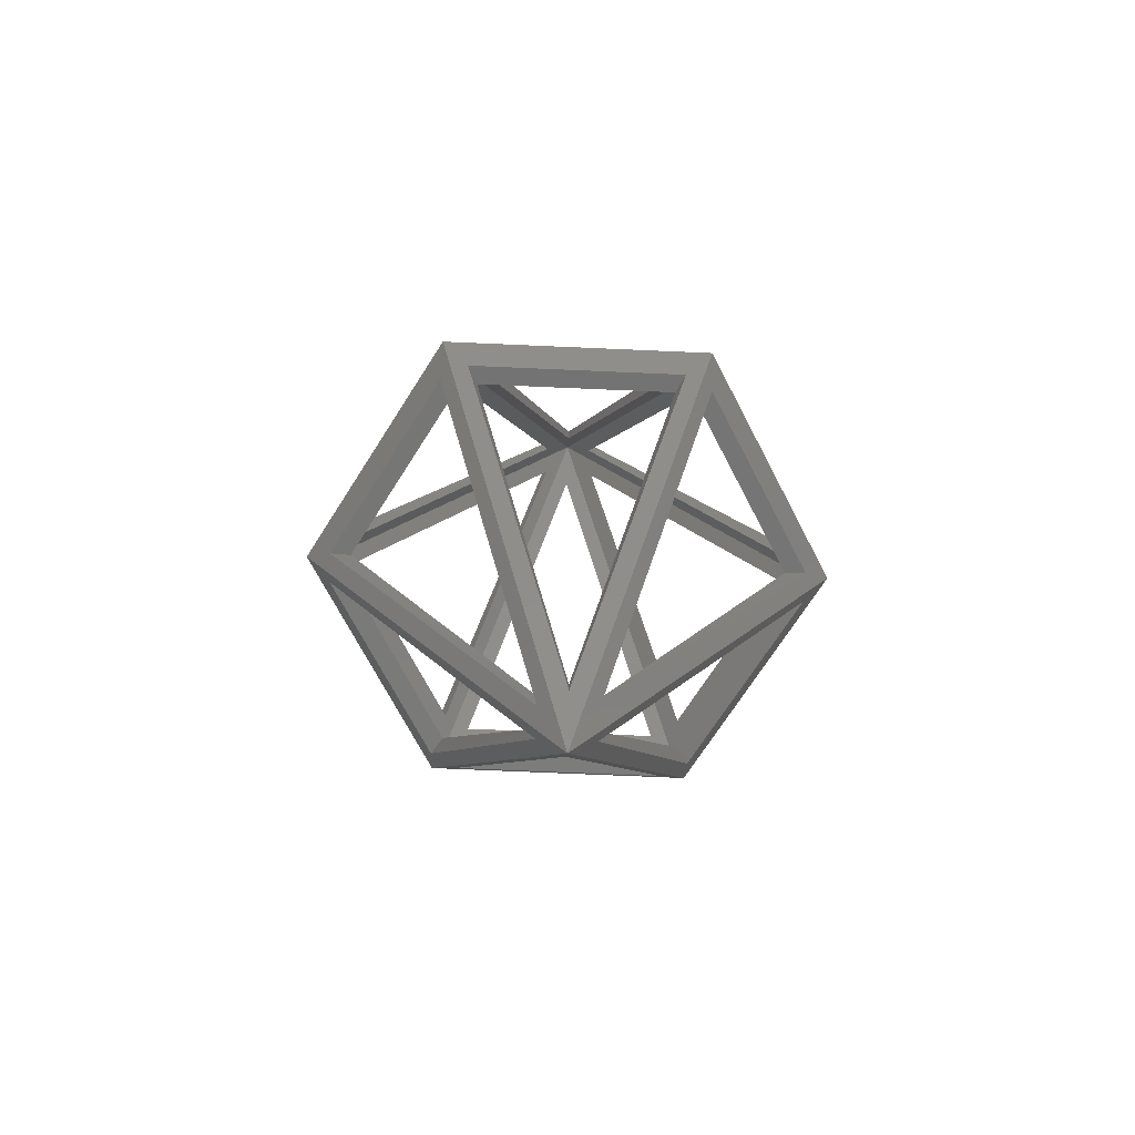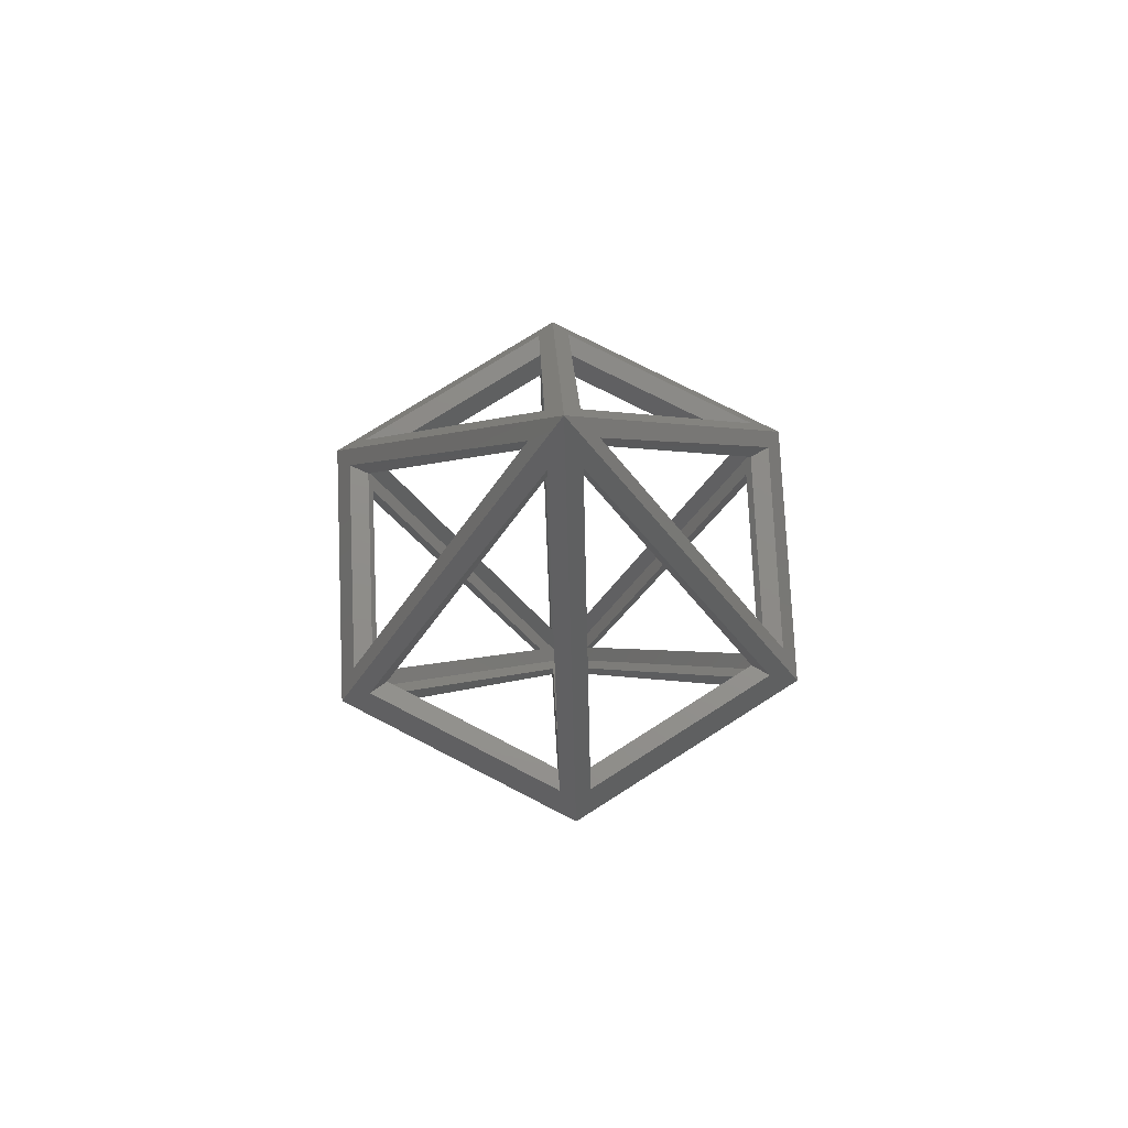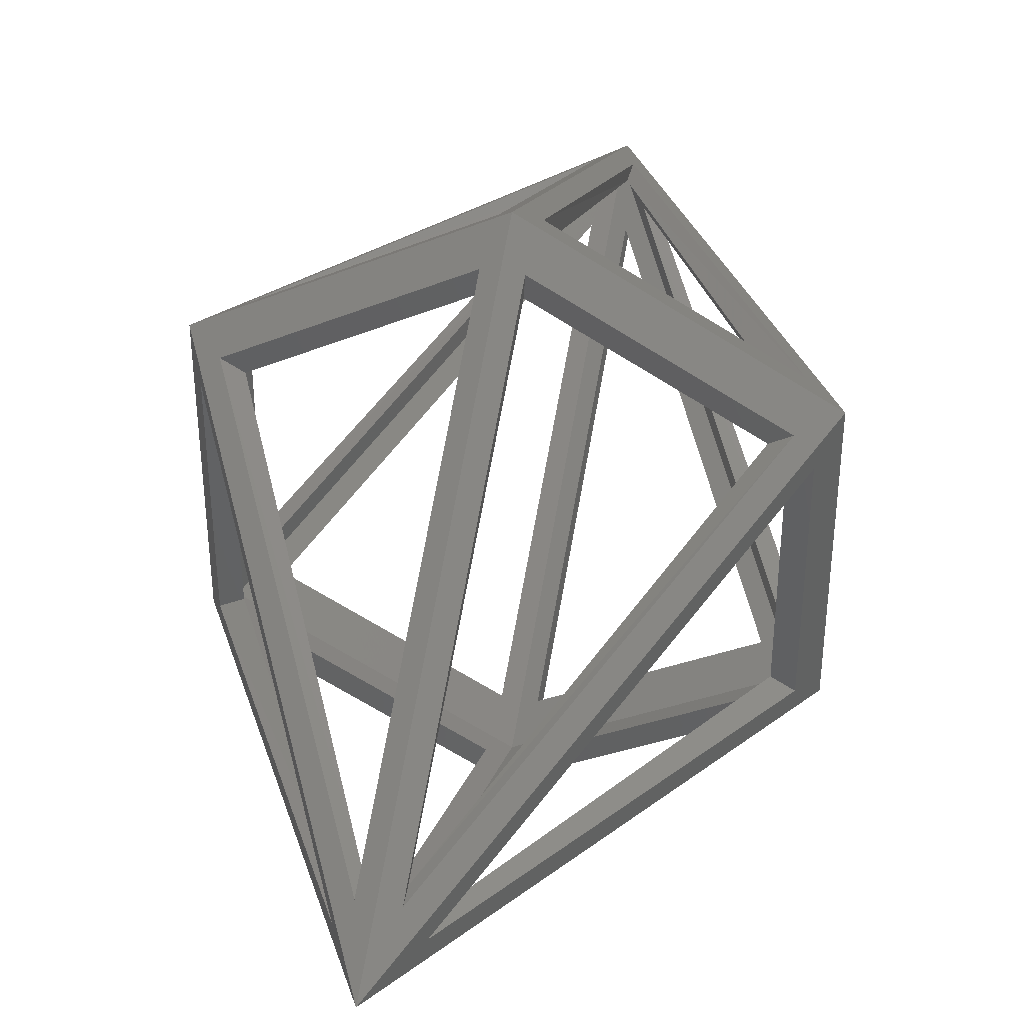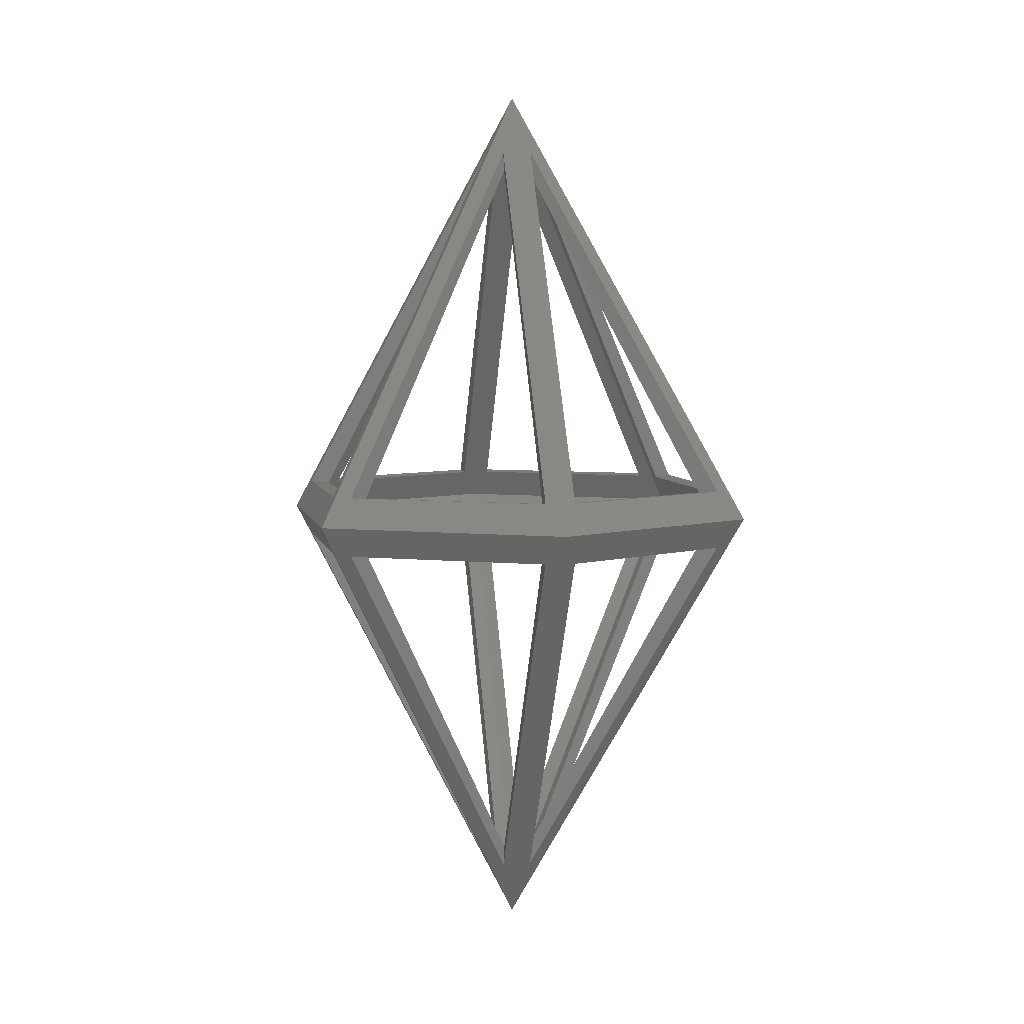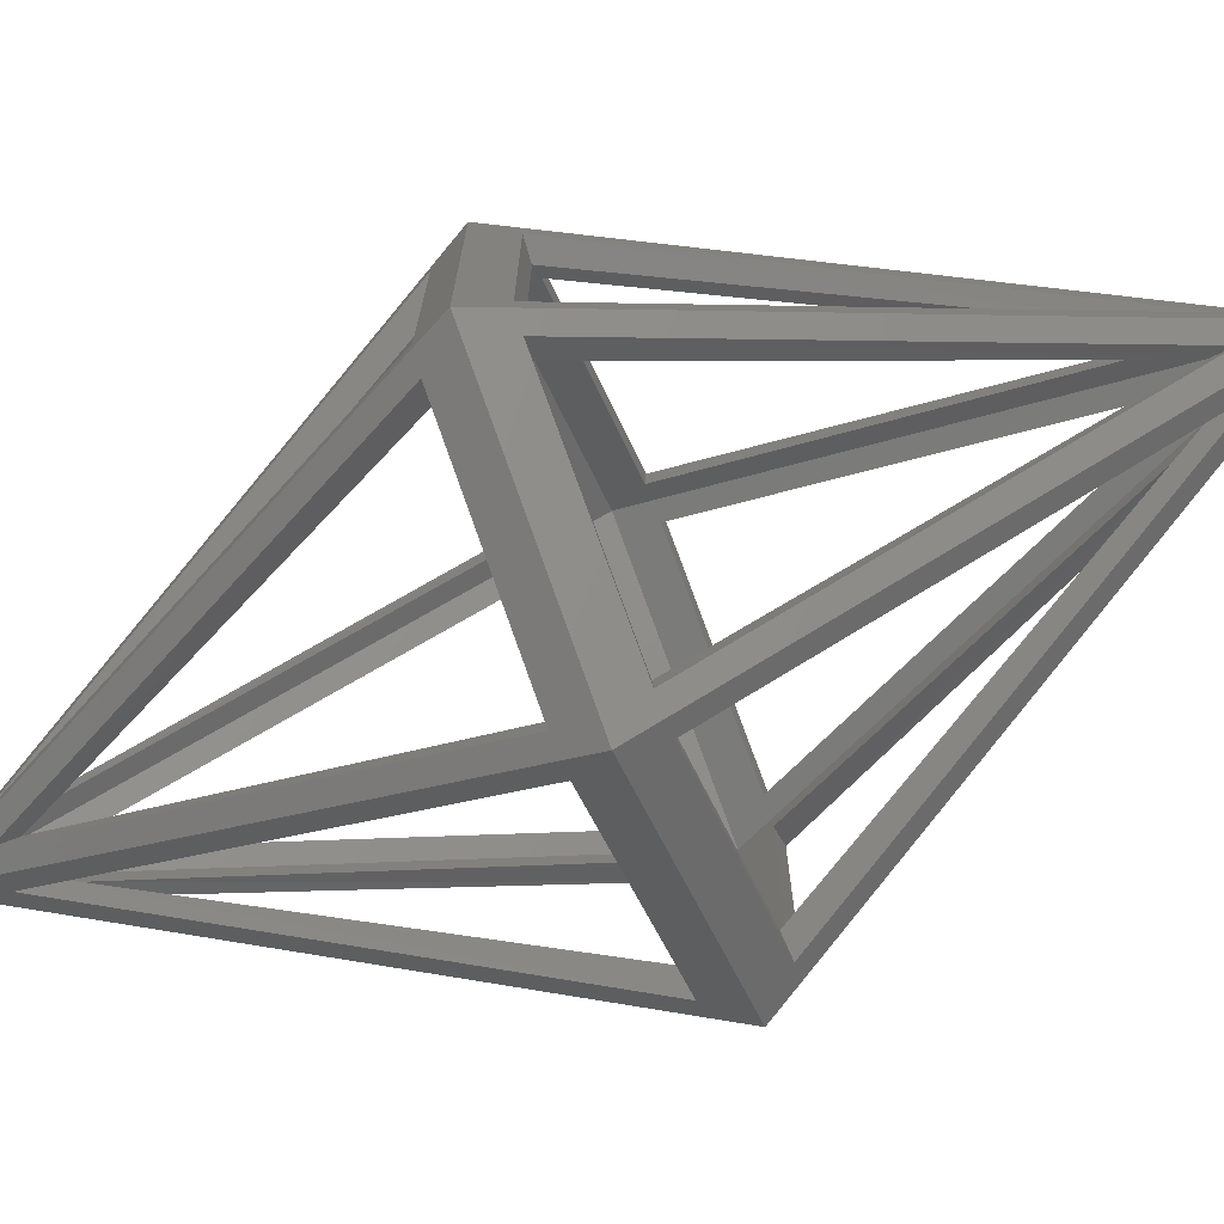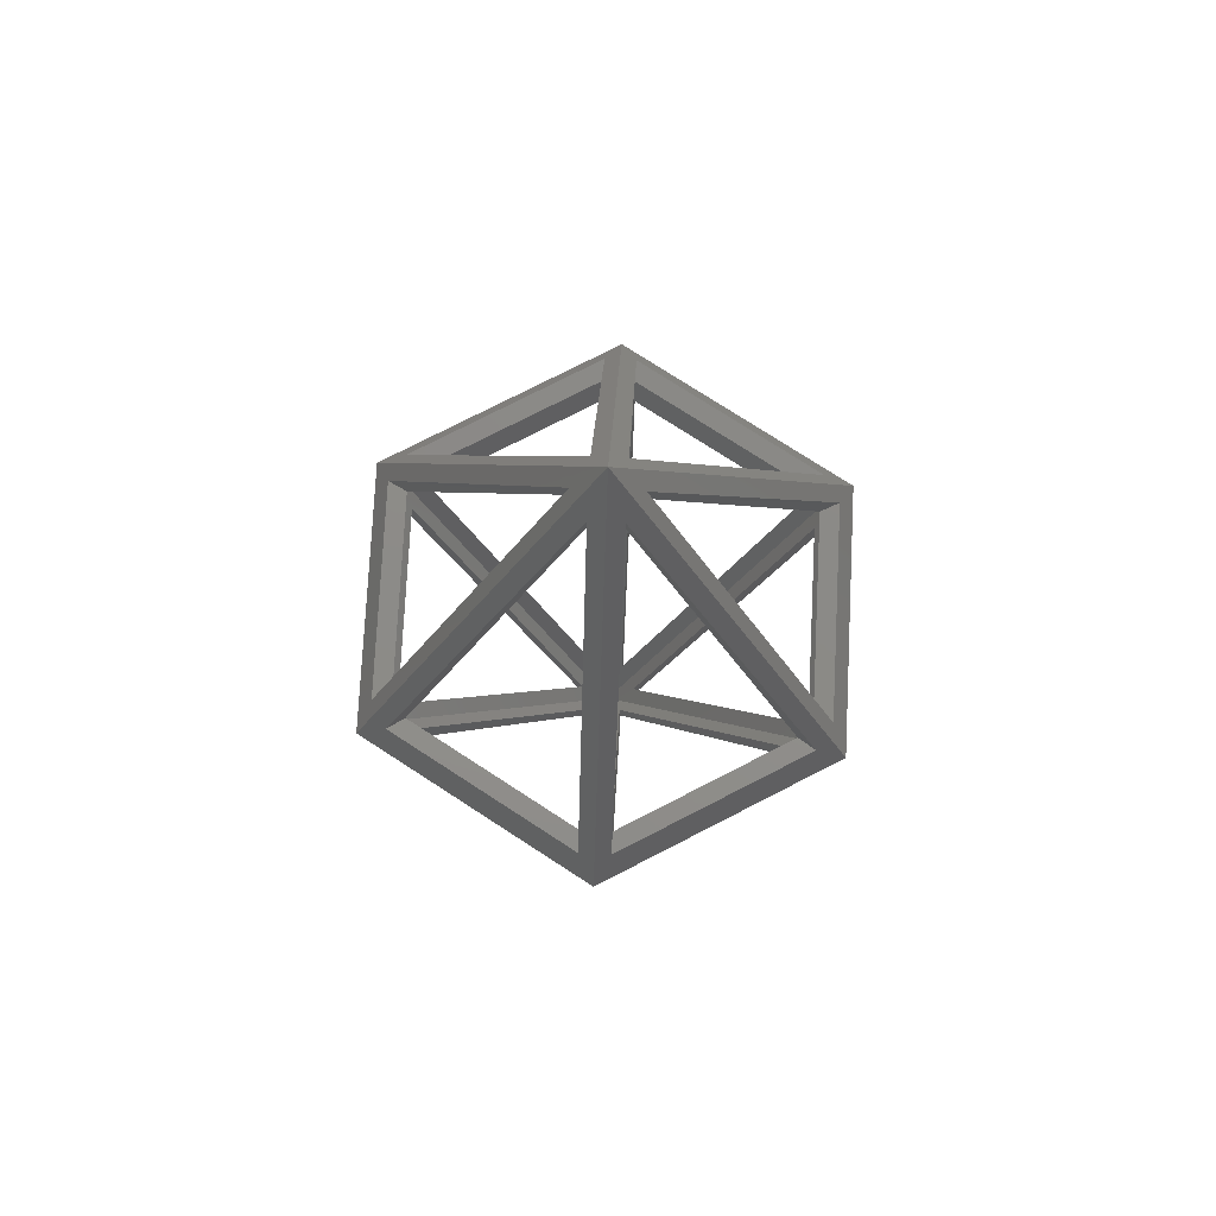
<metadata>
{"format":"stl","ext":"stl","renderer":"f3d","projection":"perspective","resolution":1024,"background":"white","views":[{"elev":-70.6,"azim":-32.5,"up":"+Z"},{"elev":74.6,"azim":57.4,"up":"+Z"},{"elev":42.0,"azim":11.9,"up":"+Y"},{"elev":5.5,"azim":-11.8,"up":"+Z"},{"elev":-74.0,"azim":112.7,"up":"+Y"},{"elev":76.5,"azim":62.9,"up":"+Z"}]}
</metadata>
<code>
# stl→obj: 88 verts, 216 faces
v 0 1.155 0
v 0.8667 0.5774 0.1333
v 1 0.5774 0
v 0.06667 1.039 0.1333
v 0.7916 0.5273 0.1267
v 0.06089 0.9492 0.1267
v 0 1.055 0
v 0.9134 0.5273 0
v 0.06667 0.1155 1.733
v 0 0 2
v 0.06089 0.1055 1.647
v -4.138e-18 0 1.9
v -0.8667 0.5774 0.1333
v -0.06667 1.039 0.1333
v -1 0.5774 0
v -0.7916 0.5273 0.1267
v -0.06089 0.9492 0.1267
v -0.9134 0.5273 0
v -0.06667 0.1155 1.733
v -0.06089 0.1055 1.647
v -0.9333 -0.4619 0.1333
v -0.9333 0.4619 0.1333
v -1 -0.5774 0
v -0.8525 -0.4219 0.1267
v -0.8525 0.4219 0.1267
v -0.9134 -0.5273 0
v -0.1333 0 1.733
v -0.1218 0 1.647
v 0 -1.155 0
v -0.8667 -0.5774 0.1333
v -0.06667 -1.039 0.1333
v -0.7916 -0.5273 0.1267
v -0.06089 -0.9492 0.1267
v 0 -1.055 0
v -0.06667 -0.1155 1.733
v -0.06089 -0.1055 1.647
v 0.8667 -0.5774 0.1333
v 0.06667 -1.039 0.1333
v 1 -0.5774 0
v 0.7916 -0.5273 0.1267
v 0.06089 -0.9492 0.1267
v 0.9134 -0.5273 0
v 0.06667 -0.1155 1.733
v 0.06089 -0.1055 1.647
v 0.9333 -0.4619 0.1333
v 0.9333 0.4619 0.1333
v 0.8525 0.4219 0.1267
v 0.8525 -0.4219 0.1267
v 0.1333 0 1.733
v 0.1218 0 1.647
v 0.9333 -0.4619 -0.1333
v 0.9333 0.4619 -0.1333
v 0.8525 -0.4219 -0.1267
v 0.8525 0.4219 -0.1267
v 0.1333 0 -1.733
v 0 0 -2
v 0.1218 0 -1.647
v 4.138e-18 0 -1.9
v 0.8667 -0.5774 -0.1333
v 0.06667 -1.039 -0.1333
v 0.7916 -0.5273 -0.1267
v 0.06089 -0.9492 -0.1267
v 0.06667 -0.1155 -1.733
v 0.06089 -0.1055 -1.647
v -0.8667 -0.5774 -0.1333
v -0.06667 -1.039 -0.1333
v -0.7916 -0.5273 -0.1267
v -0.06089 -0.9492 -0.1267
v -0.06667 -0.1155 -1.733
v -0.06089 -0.1055 -1.647
v -0.9333 -0.4619 -0.1333
v -0.9333 0.4619 -0.1333
v -0.8525 0.4219 -0.1267
v -0.8525 -0.4219 -0.1267
v -0.1333 0 -1.733
v -0.1218 0 -1.647
v -0.8667 0.5774 -0.1333
v -0.06667 1.039 -0.1333
v -0.7916 0.5273 -0.1267
v -0.06089 0.9492 -0.1267
v -0.06667 0.1155 -1.733
v -0.06089 0.1055 -1.647
v 0.8667 0.5774 -0.1333
v 0.06667 1.039 -0.1333
v 0.7916 0.5273 -0.1267
v 0.06089 0.9492 -0.1267
v 0.06667 0.1155 -1.733
v 0.06089 0.1055 -1.647
f 1 2 3
f 2 1 4
f 4 5 2
f 5 4 6
f 7 5 6
f 5 7 8
f 3 9 10
f 9 3 2
f 2 11 9
f 11 2 5
f 8 11 5
f 11 8 12
f 1 9 4
f 9 1 10
f 11 4 9
f 4 11 6
f 7 11 12
f 11 7 6
f 1 13 14
f 13 1 15
f 14 16 17
f 16 14 13
f 7 16 18
f 16 7 17
f 1 19 10
f 19 1 14
f 20 14 17
f 14 20 19
f 7 20 17
f 20 7 12
f 15 19 13
f 19 15 10
f 20 13 19
f 13 20 16
f 18 20 12
f 20 18 16
f 15 21 22
f 21 15 23
f 22 24 25
f 24 22 21
f 24 18 25
f 18 24 26
f 27 15 22
f 15 27 10
f 22 28 27
f 28 22 25
f 28 18 12
f 18 28 25
f 23 27 21
f 27 23 10
f 28 21 27
f 21 28 24
f 26 28 12
f 28 26 24
f 29 30 23
f 30 29 31
f 32 31 33
f 31 32 30
f 34 32 33
f 32 34 26
f 23 35 10
f 35 23 30
f 30 36 35
f 36 30 32
f 26 36 32
f 36 26 12
f 29 35 31
f 35 29 10
f 31 36 33
f 36 31 35
f 34 36 12
f 36 34 33
f 29 37 38
f 37 29 39
f 40 38 37
f 38 40 41
f 34 40 42
f 40 34 41
f 29 43 10
f 43 29 38
f 38 44 43
f 44 38 41
f 34 44 41
f 44 34 12
f 39 43 37
f 43 39 10
f 44 37 43
f 37 44 40
f 42 44 12
f 44 42 40
f 45 3 46
f 3 45 39
f 47 45 46
f 45 47 48
f 8 48 47
f 48 8 42
f 39 49 10
f 49 39 45
f 45 50 49
f 50 45 48
f 42 50 48
f 50 42 12
f 49 3 10
f 3 49 46
f 50 46 49
f 46 50 47
f 50 8 47
f 8 50 12
f 3 51 52
f 51 3 39
f 53 52 51
f 52 53 54
f 53 8 54
f 8 53 42
f 55 3 52
f 3 55 56
f 57 52 54
f 52 57 55
f 57 8 58
f 8 57 54
f 39 55 51
f 55 39 56
f 51 57 53
f 57 51 55
f 42 57 58
f 57 42 53
f 59 29 60
f 29 59 39
f 60 61 59
f 61 60 62
f 61 34 42
f 34 61 62
f 63 39 59
f 39 63 56
f 64 59 61
f 59 64 63
f 42 64 61
f 64 42 58
f 29 63 60
f 63 29 56
f 60 64 62
f 64 60 63
f 64 34 62
f 34 64 58
f 65 29 23
f 29 65 66
f 66 67 68
f 67 66 65
f 67 34 68
f 34 67 26
f 69 29 66
f 29 69 56
f 66 70 69
f 70 66 68
f 34 70 68
f 70 34 58
f 23 69 65
f 69 23 56
f 65 70 67
f 70 65 69
f 70 26 67
f 26 70 58
f 71 15 72
f 15 71 23
f 71 73 74
f 73 71 72
f 18 74 73
f 74 18 26
f 23 75 56
f 75 23 71
f 76 71 74
f 71 76 75
f 26 76 74
f 76 26 58
f 75 15 56
f 15 75 72
f 72 76 73
f 76 72 75
f 76 18 73
f 18 76 58
f 77 1 78
f 1 77 15
f 79 78 80
f 78 79 77
f 79 7 18
f 7 79 80
f 81 15 77
f 15 81 56
f 82 77 79
f 77 82 81
f 18 82 79
f 82 18 58
f 1 81 78
f 81 1 56
f 82 78 81
f 78 82 80
f 82 7 80
f 7 82 58
f 83 1 3
f 1 83 84
f 85 84 83
f 84 85 86
f 85 7 86
f 7 85 8
f 87 1 84
f 1 87 56
f 88 84 86
f 84 88 87
f 7 88 86
f 88 7 58
f 3 87 83
f 87 3 56
f 83 88 85
f 88 83 87
f 88 8 85
f 8 88 58

</code>
